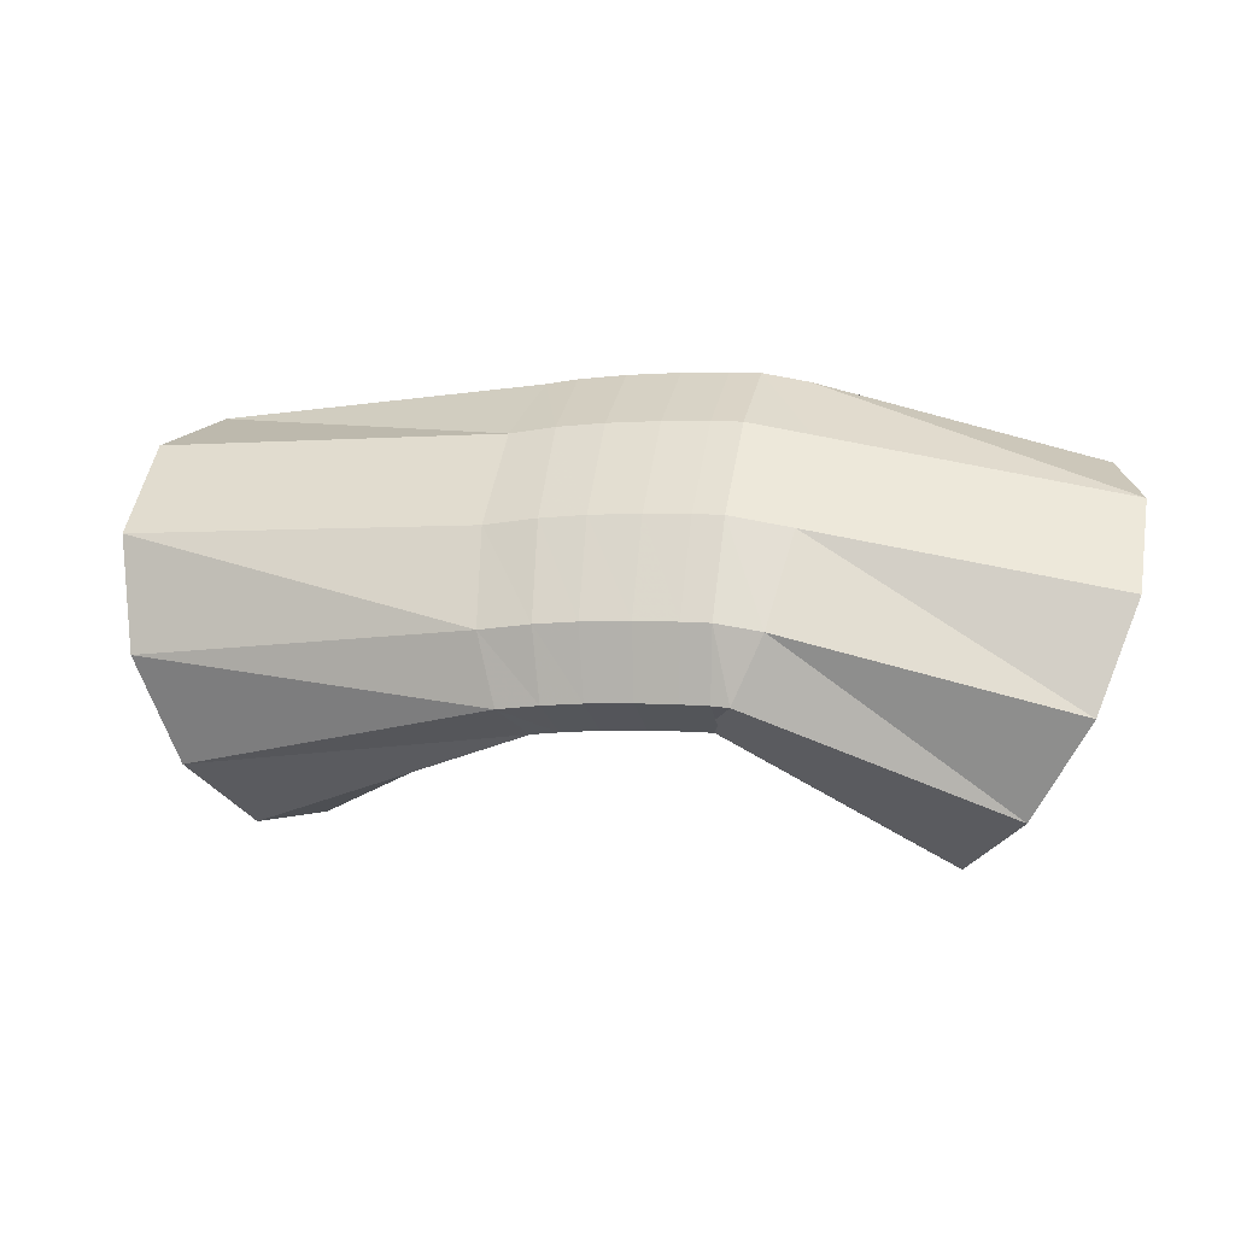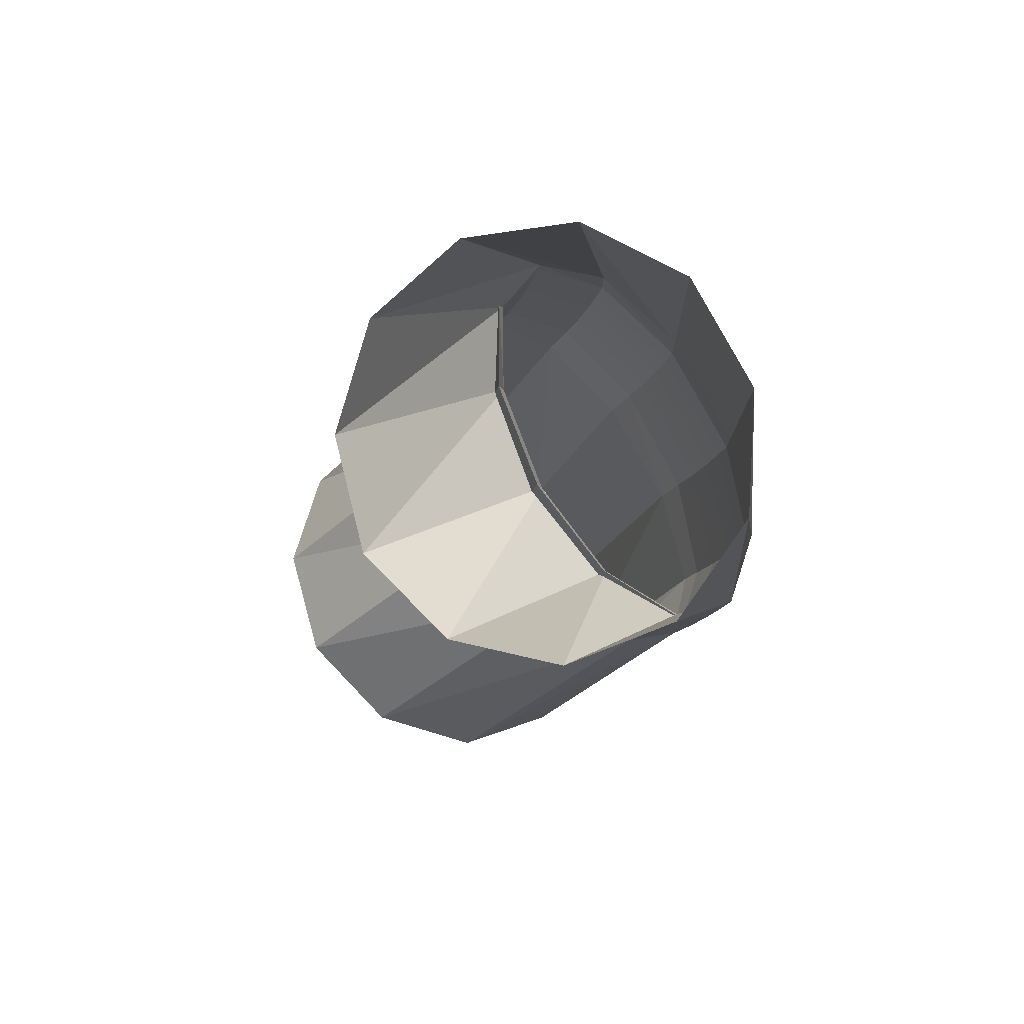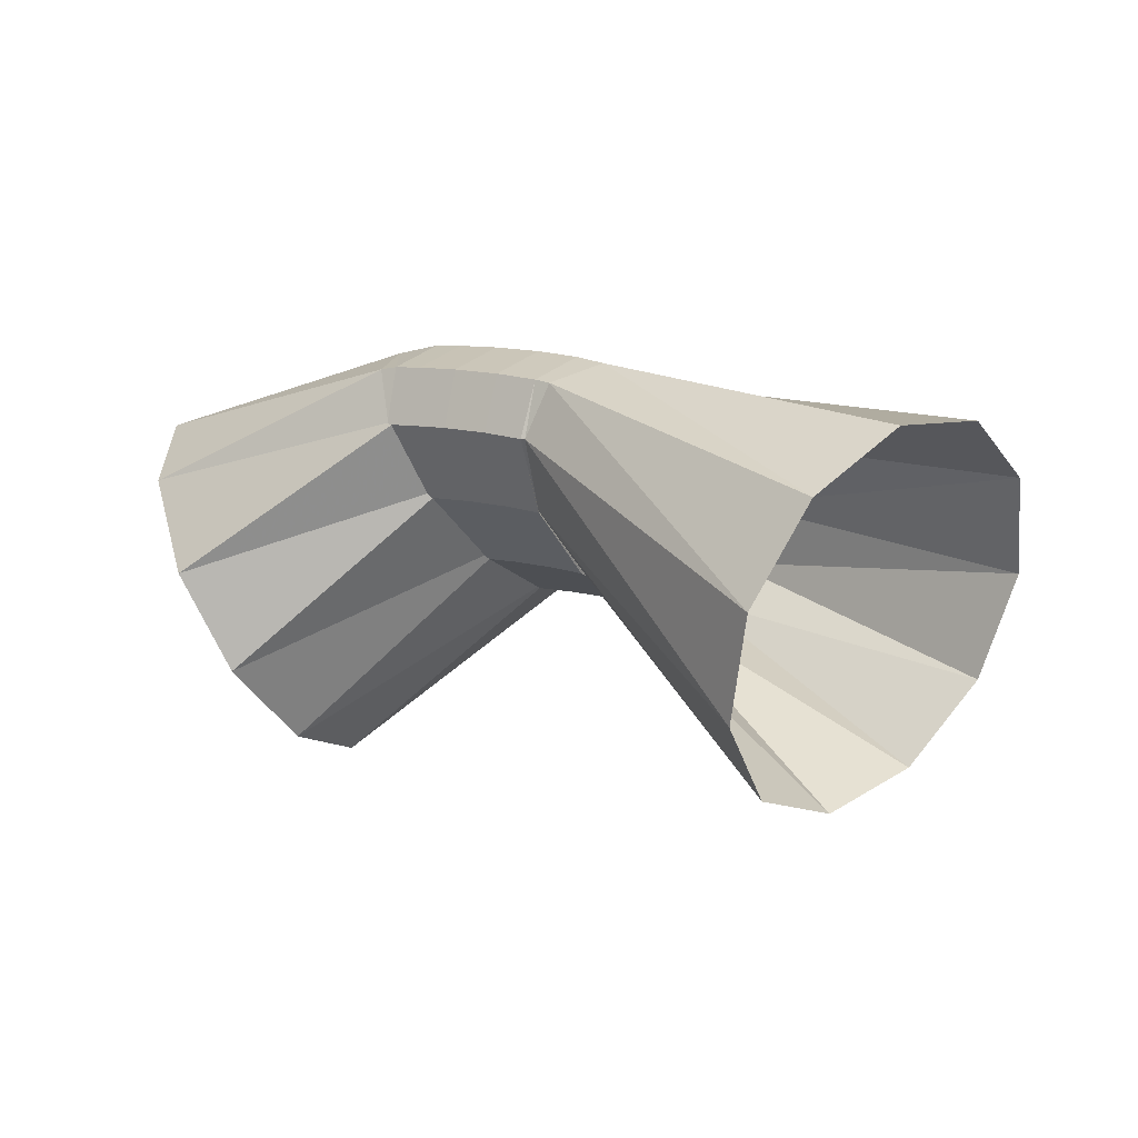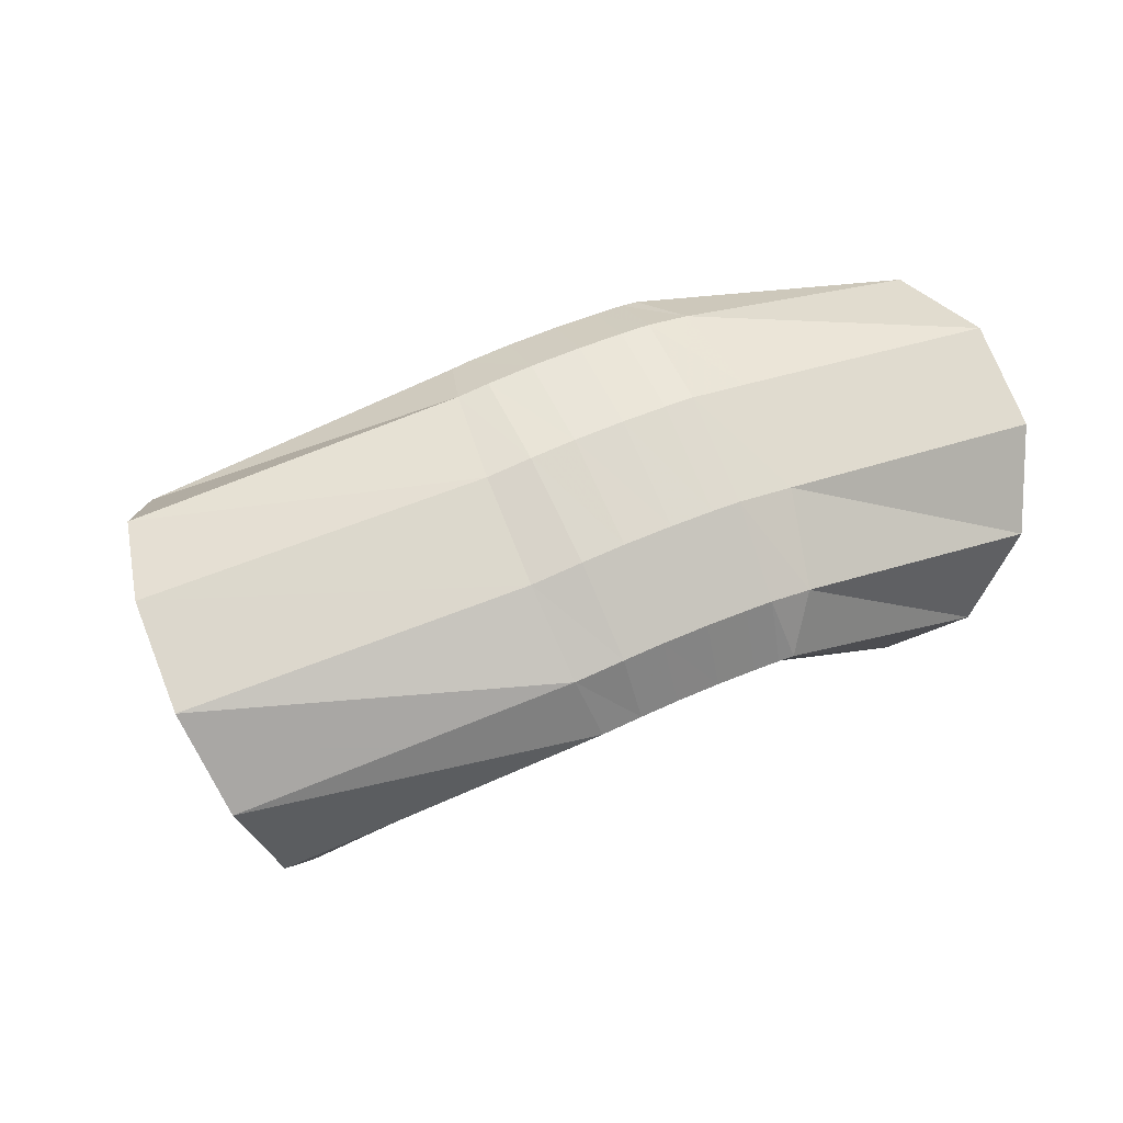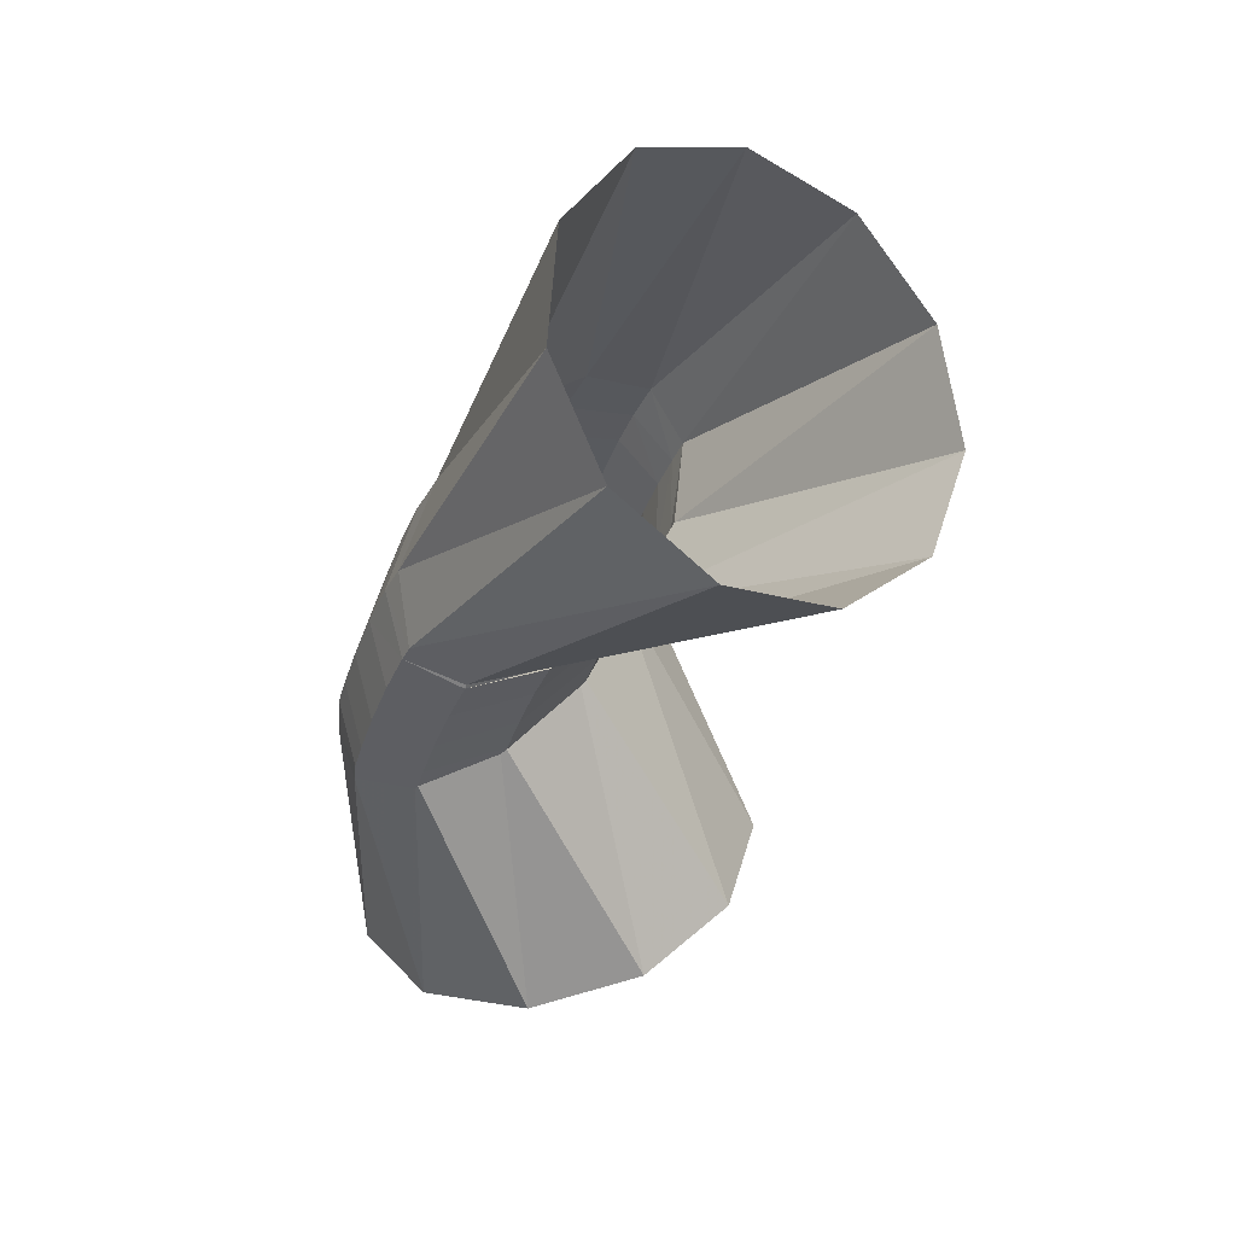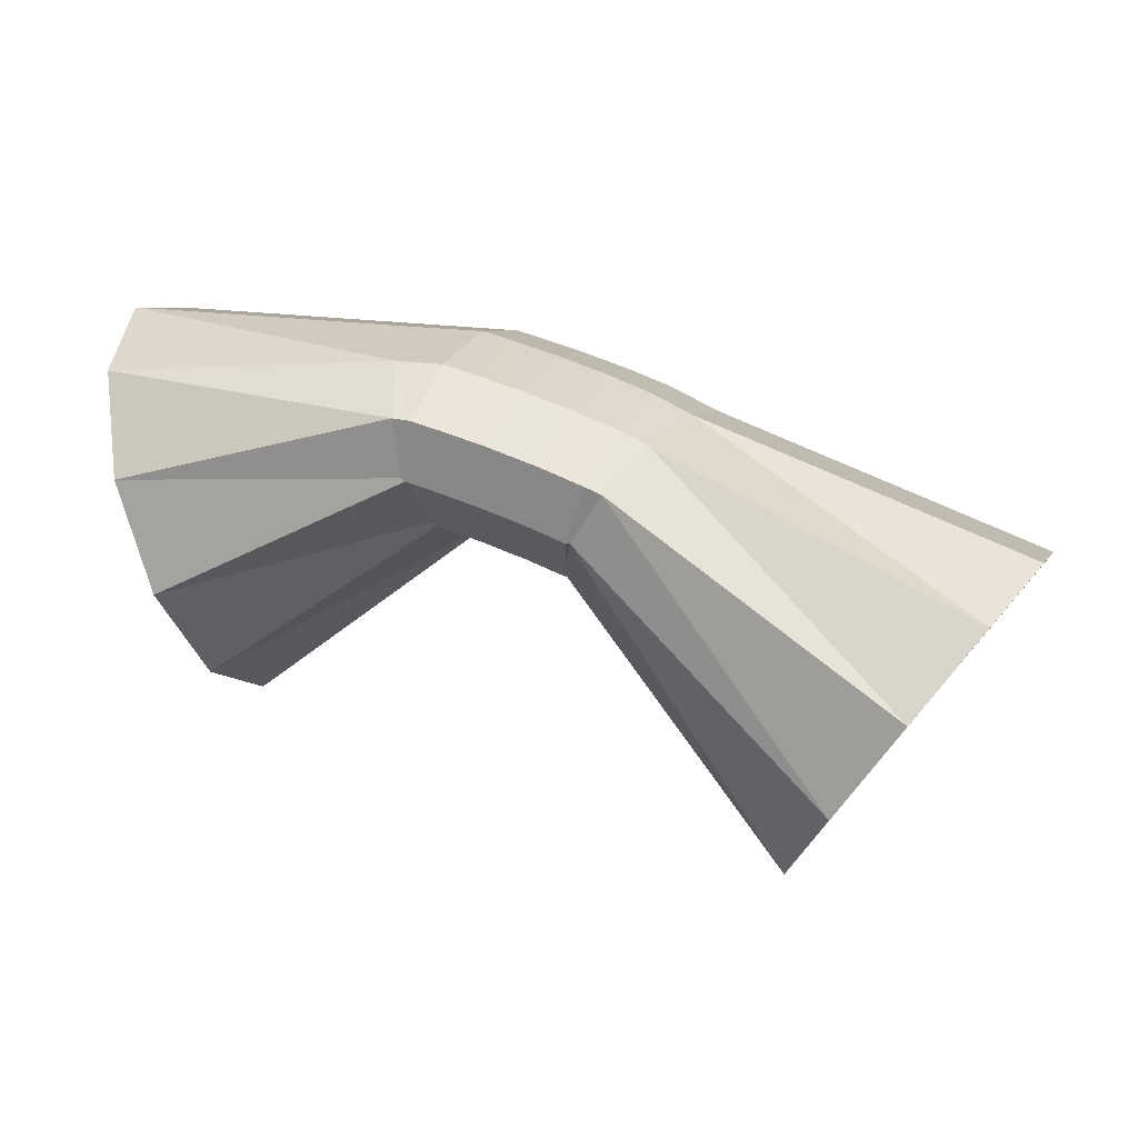
<metadata>
{"format":"obj","ext":"obj","renderer":"f3d","projection":"perspective","resolution":1024,"background":"white","views":[{"elev":22.1,"azim":171.3,"up":"+Z"},{"elev":8.6,"azim":-97.6,"up":"+Y"},{"elev":2.2,"azim":13.0,"up":"+Z"},{"elev":45.5,"azim":135.2,"up":"+Z"},{"elev":-59.0,"azim":76.7,"up":"+Y"},{"elev":-54.3,"azim":-5.0,"up":"+Y"}]}
</metadata>
<code>
g tube1
v 156.6 127.6 189.8
v 156.1 125.6 191.7
v 156.7 124.6 194.2
v 158 124.9 196.7
v 159.7 126.6 198.2
v 161.2 128.9 198.4
v 162.1 131.3 197.1
v 162.1 132.9 194.8
v 161.1 133.2 192.2
v 159.5 132.2 190.1
v 157.8 130.1 189.2
v 156.6 127.6 189.8
v 151.4 132.3 194.8
v 150.7 130.2 196.3
v 150.7 128.9 198
v 151.3 128.9 199.4
v 152.3 130.2 199.9
v 153.4 132.4 199.4
v 154.3 134.8 198.1
v 154.6 136.5 196.4
v 154.3 137.2 194.8
v 153.5 136.5 193.9
v 152.4 134.7 193.9
v 151.4 132.3 194.8
v 151.3 132.3 194.7
v 150.8 130.1 196.3
v 150.6 128.9 198
v 150.9 129.1 199.4
v 151.6 130.5 200
v 152.4 132.8 199.7
v 153.1 135.3 198.4
v 153.5 137 196.7
v 153.4 137.6 195
v 152.9 136.7 194
v 152.1 134.7 193.9
v 151.3 132.3 194.7
v 150.4 132.6 194.9
v 149.8 130.4 196.4
v 149.6 129.3 198.2
v 149.9 129.5 199.6
v 150.5 130.9 200.2
v 151.4 133.3 199.8
v 152.1 135.7 198.6
v 152.6 137.4 196.8
v 152.5 137.9 195.2
v 152.1 137 194.1
v 151.3 135 194
v 150.4 132.6 194.9
v 149.4 133 195
v 148.8 130.8 196.5
v 148.5 129.7 198.3
v 148.7 129.9 199.7
v 149.3 131.4 200.4
v 150.2 133.7 200
v 151 136.1 198.7
v 151.5 137.8 197
v 151.5 138.3 195.3
v 151.1 137.4 194.2
v 150.3 135.4 194.1
v 149.4 133 195
v 148.5 133.3 195
v 147.8 131.2 196.6
v 147.5 130.1 198.4
v 147.7 130.3 199.8
v 148.3 131.8 200.4
v 149.2 134.1 200
v 150 136.5 198.8
v 150.5 138.2 197
v 150.6 138.6 195.4
v 150.2 137.7 194.3
v 149.4 135.8 194.2
v 148.5 133.3 195
v 147.9 133.6 195.1
v 147.2 131.4 196.6
v 146.9 130.3 198.4
v 147 130.6 199.9
v 147.6 132.1 200.5
v 148.5 134.4 200.1
v 149.3 136.7 198.8
v 149.9 138.4 197.1
v 150 138.9 195.4
v 149.6 138 194.3
v 148.8 136 194.2
v 147.9 133.6 195.1
v 149 133.3 195.3
v 148 131.3 196.9
v 147.1 130.3 198.5
v 146.6 130.7 199.8
v 146.5 132.4 200.3
v 147 134.8 199.8
v 147.9 137.1 198.6
v 148.9 138.7 196.9
v 149.6 139 195.4
v 149.9 137.9 194.5
v 149.7 135.8 194.4
v 149 133.3 195.3
v 143.7 132.6 190.4
v 142.6 130.8 192.2
v 141.3 130.4 194.7
v 140.3 131.5 197.1
v 139.8 133.9 198.5
v 140 136.7 198.7
v 140.9 139 197.4
v 142.1 140.2 195.1
v 143.3 139.8 192.6
v 144.1 138 190.6
v 144.2 135.3 189.8
v 143.7 132.6 190.4
f 1 2 14
f 14 13 1
f 2 3 15
f 15 14 2
f 3 4 16
f 16 15 3
f 4 5 17
f 17 16 4
f 5 6 18
f 18 17 5
f 6 7 19
f 19 18 6
f 7 8 20
f 20 19 7
f 8 9 21
f 21 20 8
f 9 10 22
f 22 21 9
f 10 11 23
f 23 22 10
f 11 12 24
f 24 23 11
f 13 14 26
f 26 25 13
f 14 15 27
f 27 26 14
f 15 16 28
f 28 27 15
f 16 17 29
f 29 28 16
f 17 18 30
f 30 29 17
f 18 19 31
f 31 30 18
f 19 20 32
f 32 31 19
f 20 21 33
f 33 32 20
f 21 22 34
f 34 33 21
f 22 23 35
f 35 34 22
f 23 24 36
f 36 35 23
f 25 26 38
f 38 37 25
f 26 27 39
f 39 38 26
f 27 28 40
f 40 39 27
f 28 29 41
f 41 40 28
f 29 30 42
f 42 41 29
f 30 31 43
f 43 42 30
f 31 32 44
f 44 43 31
f 32 33 45
f 45 44 32
f 33 34 46
f 46 45 33
f 34 35 47
f 47 46 34
f 35 36 48
f 48 47 35
f 37 38 50
f 50 49 37
f 38 39 51
f 51 50 38
f 39 40 52
f 52 51 39
f 40 41 53
f 53 52 40
f 41 42 54
f 54 53 41
f 42 43 55
f 55 54 42
f 43 44 56
f 56 55 43
f 44 45 57
f 57 56 44
f 45 46 58
f 58 57 45
f 46 47 59
f 59 58 46
f 47 48 60
f 60 59 47
f 49 50 62
f 62 61 49
f 50 51 63
f 63 62 50
f 51 52 64
f 64 63 51
f 52 53 65
f 65 64 52
f 53 54 66
f 66 65 53
f 54 55 67
f 67 66 54
f 55 56 68
f 68 67 55
f 56 57 69
f 69 68 56
f 57 58 70
f 70 69 57
f 58 59 71
f 71 70 58
f 59 60 72
f 72 71 59
f 61 62 74
f 74 73 61
f 62 63 75
f 75 74 62
f 63 64 76
f 76 75 63
f 64 65 77
f 77 76 64
f 65 66 78
f 78 77 65
f 66 67 79
f 79 78 66
f 67 68 80
f 80 79 67
f 68 69 81
f 81 80 68
f 69 70 82
f 82 81 69
f 70 71 83
f 83 82 70
f 71 72 84
f 84 83 71
f 73 74 86
f 86 85 73
f 74 75 87
f 87 86 74
f 75 76 88
f 88 87 75
f 76 77 89
f 89 88 76
f 77 78 90
f 90 89 77
f 78 79 91
f 91 90 78
f 79 80 92
f 92 91 79
f 80 81 93
f 93 92 80
f 81 82 94
f 94 93 81
f 82 83 95
f 95 94 82
f 83 84 96
f 96 95 83
f 85 86 98
f 98 97 85
f 86 87 99
f 99 98 86
f 87 88 100
f 100 99 87
f 88 89 101
f 101 100 88
f 89 90 102
f 102 101 89
f 90 91 103
f 103 102 90
f 91 92 104
f 104 103 91
f 92 93 105
f 105 104 92
f 93 94 106
f 106 105 93
f 94 95 107
f 107 106 94
f 95 96 108
f 108 107 95

</code>
